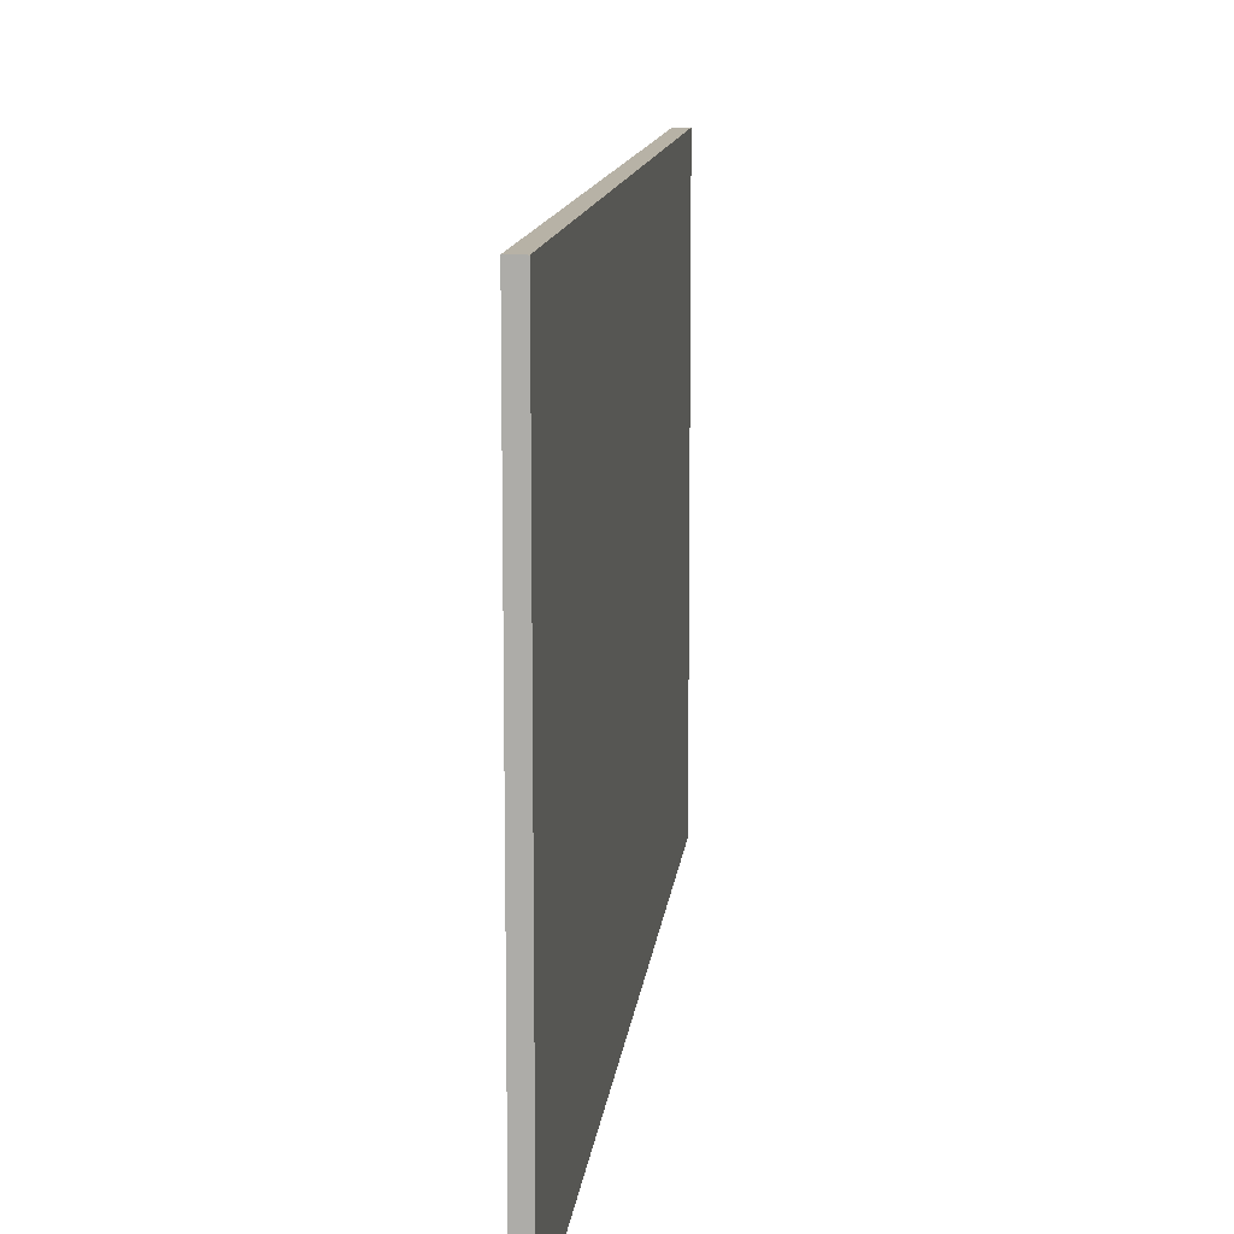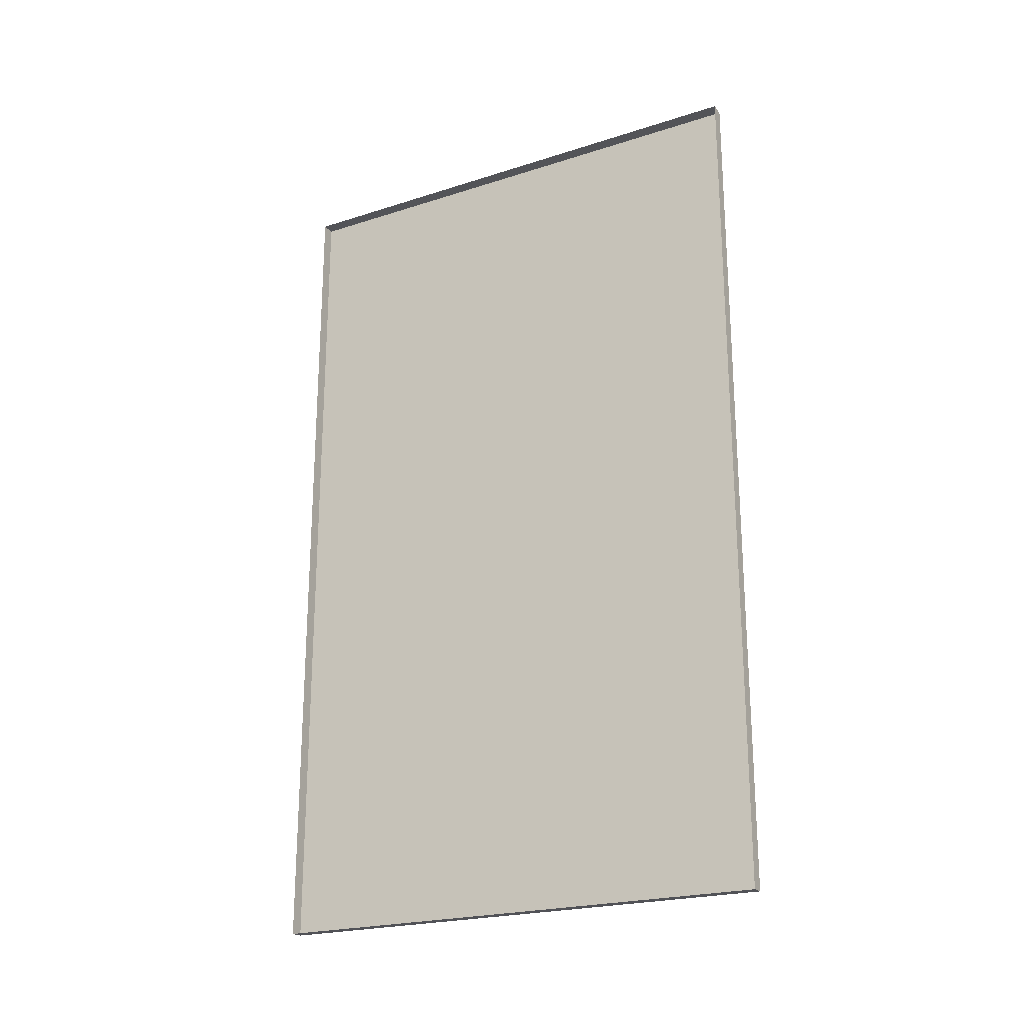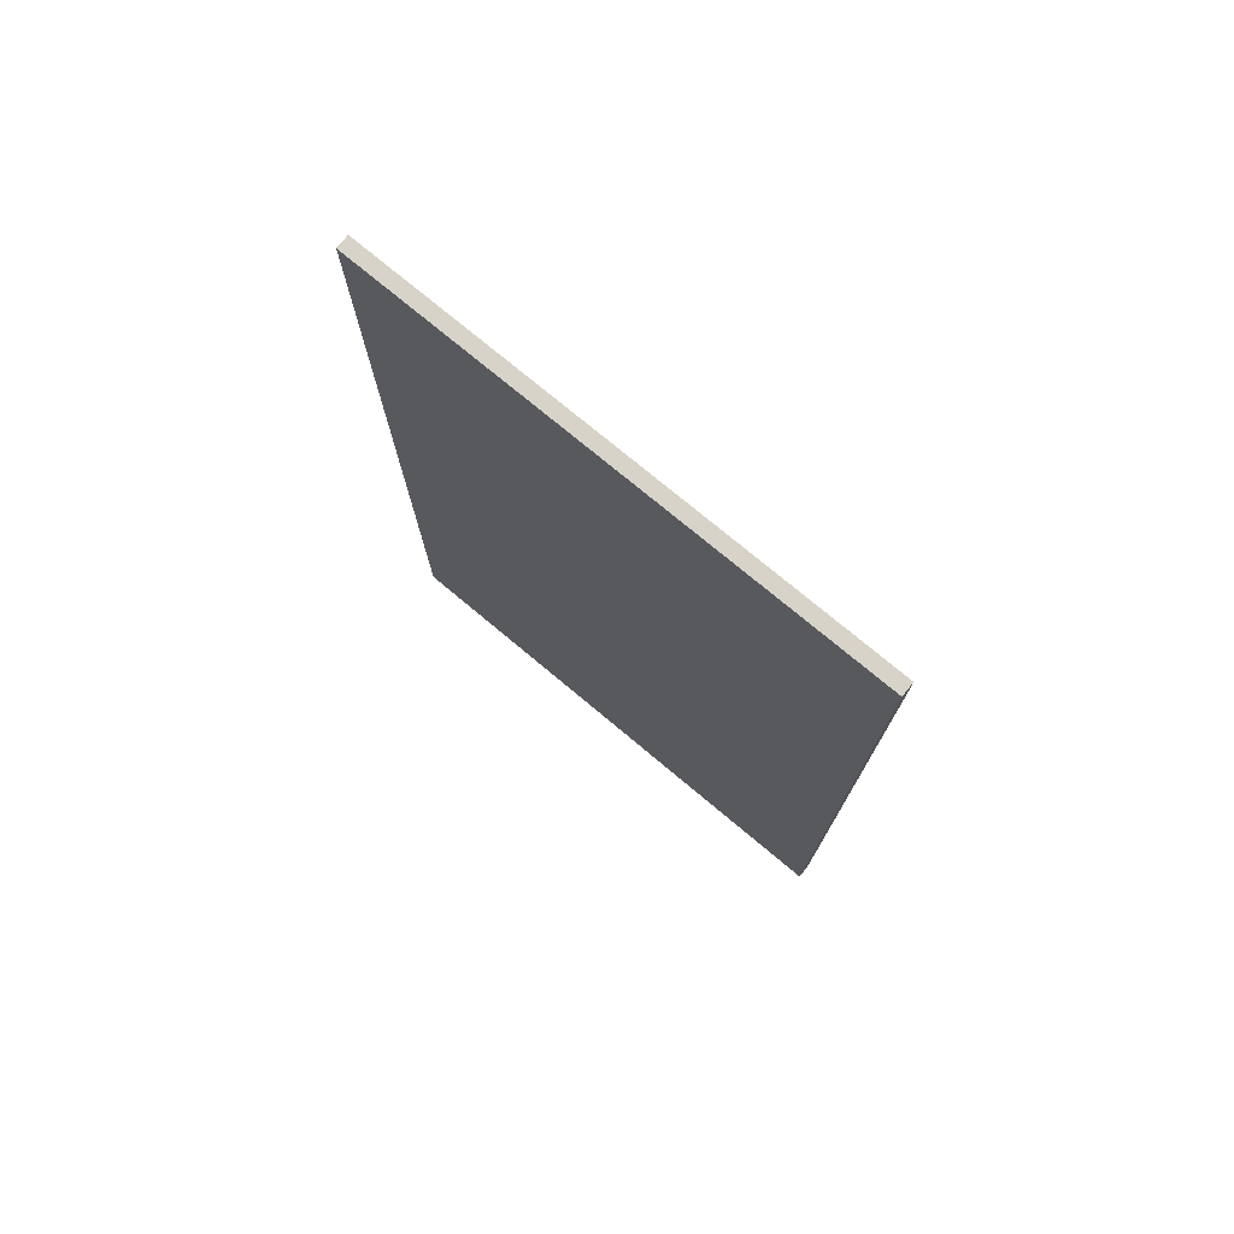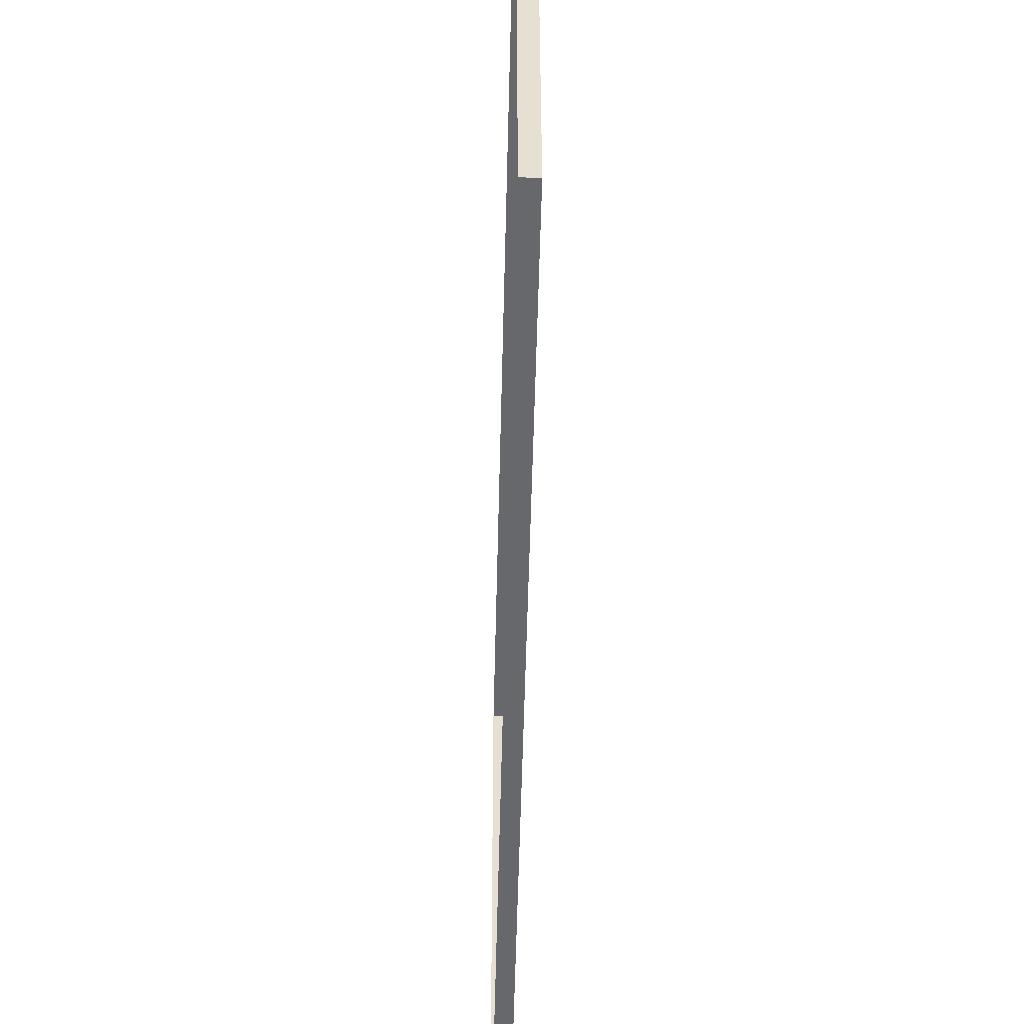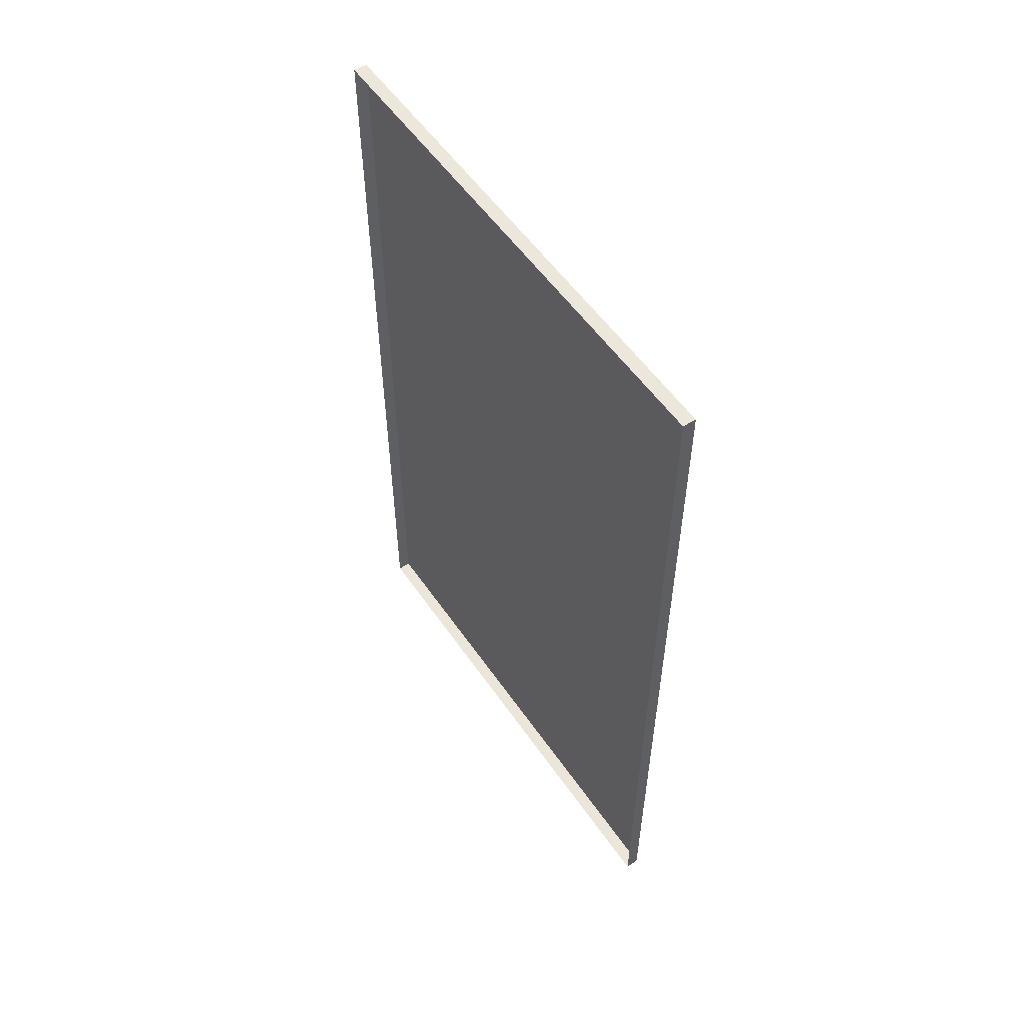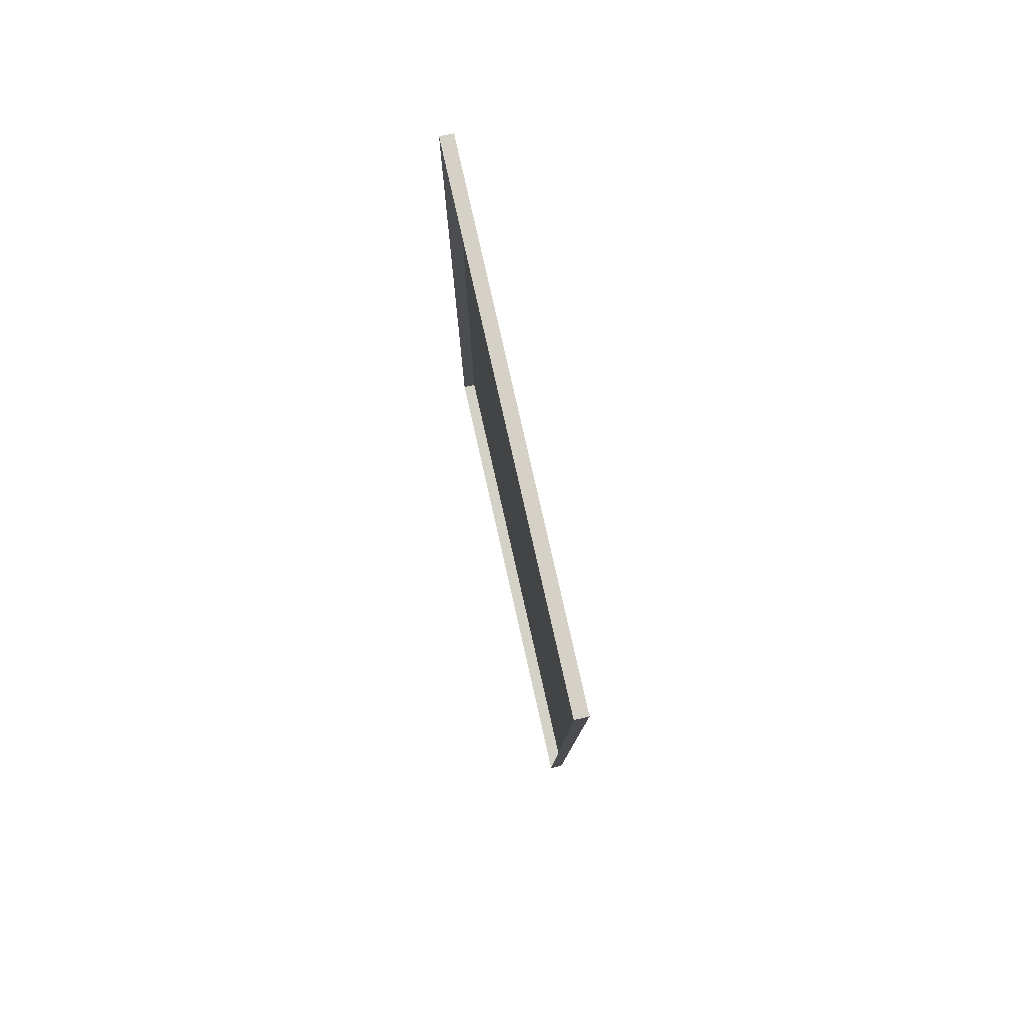
<metadata>
{"format":"obj","ext":"obj","renderer":"f3d","projection":"perspective","resolution":1024,"background":"white","views":[{"elev":12.3,"azim":6.1,"up":"+Y"},{"elev":-22.4,"azim":-61.0,"up":"+Z"},{"elev":75.0,"azim":129.9,"up":"+Z"},{"elev":-52.3,"azim":-1.3,"up":"+Y"},{"elev":54.7,"azim":-33.9,"up":"+Z"},{"elev":79.3,"azim":-12.7,"up":"+Z"}]}
</metadata>
<code>
g Shit_01_41
v 0.09 3.5 -2.898
v 0.09 0.0008178 -2.898
v 0.09 0.0008194 2.896
v 0.09 3.5 2.899
v -1.338e-07 3.5 -2.9
v 0.09 3.5 -2.898
v 0.09 3.5 2.899
v -1.338e-07 3.5 2.899
v -1.338e-07 3.5 2.899
v 0.09 3.5 2.899
v 0.09 0.0008194 2.896
v -1.338e-07 1.669e-06 2.9
v -1.338e-07 3.5 -2.9
v 1.774e-06 3.331e-16 -2.9
v 0.09 0.0008178 -2.898
v 0.09 3.5 -2.898
v -1.338e-07 1.669e-06 2.9
v 0.09 0.0008194 2.896
v 0.09 0.0008178 -2.898
v 1.774e-06 3.331e-16 -2.9
g Shit_01_41_0
f 3 2 1
f 4 3 1
f 7 6 5
f 8 7 5
f 11 10 9
f 12 11 9
f 15 14 13
f 16 15 13
f 19 18 17
f 20 19 17

</code>
